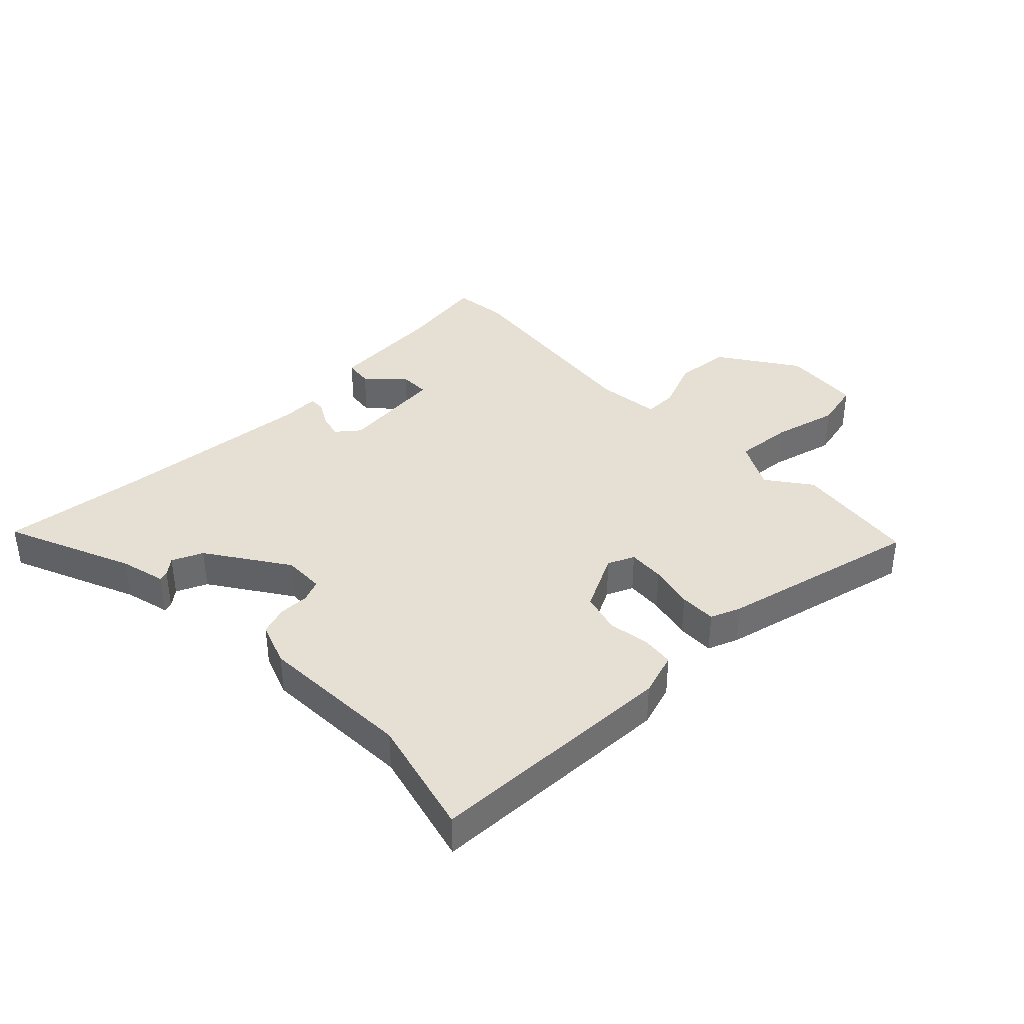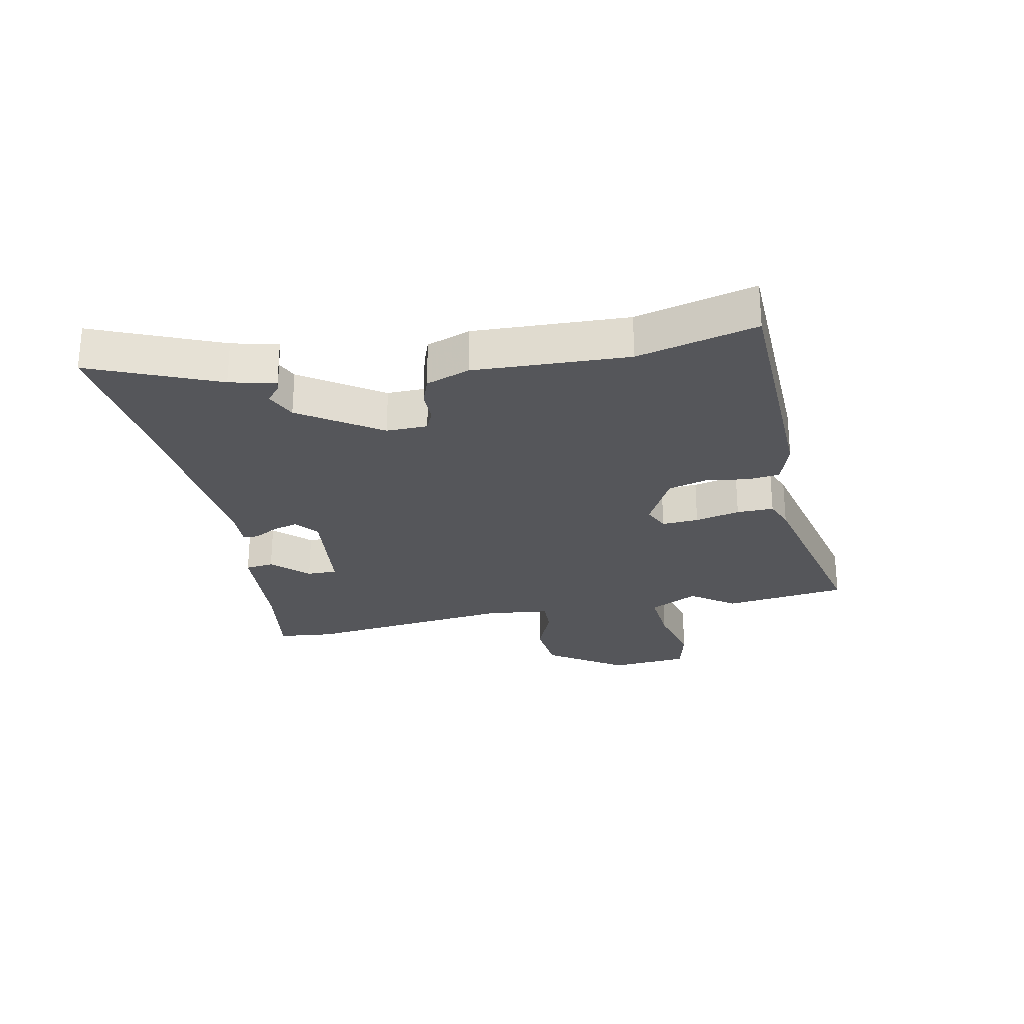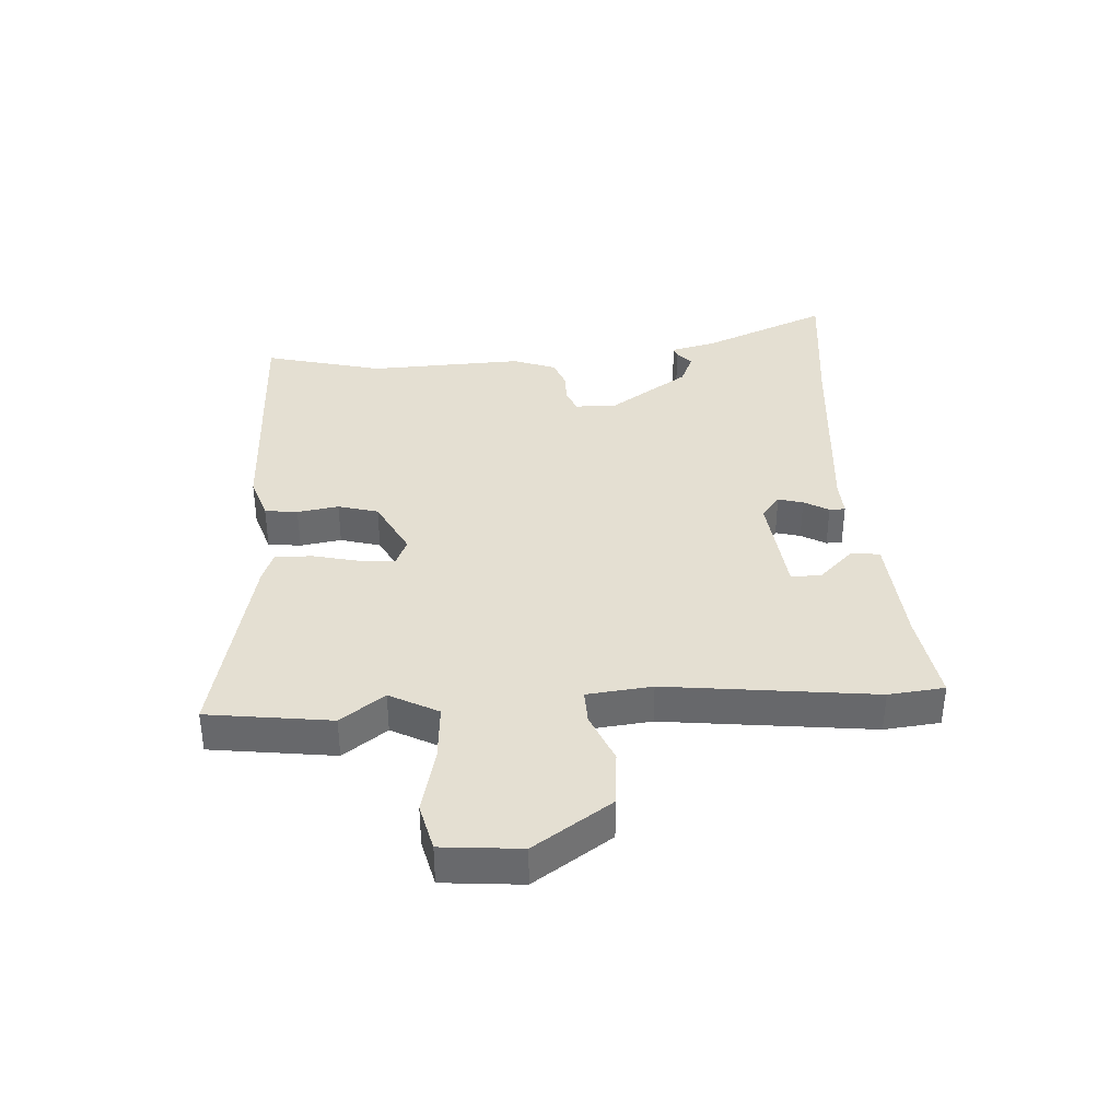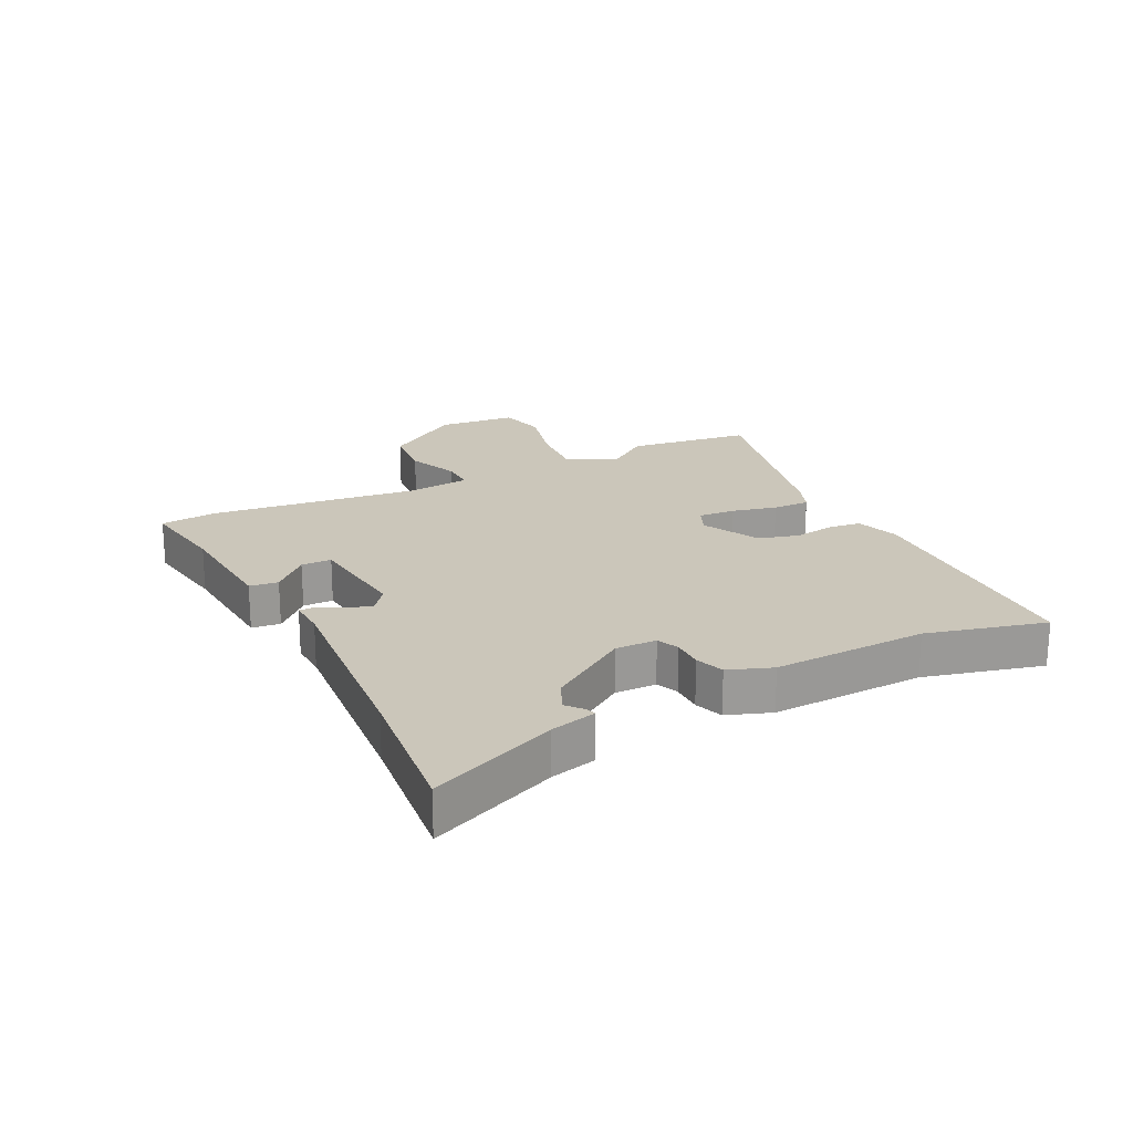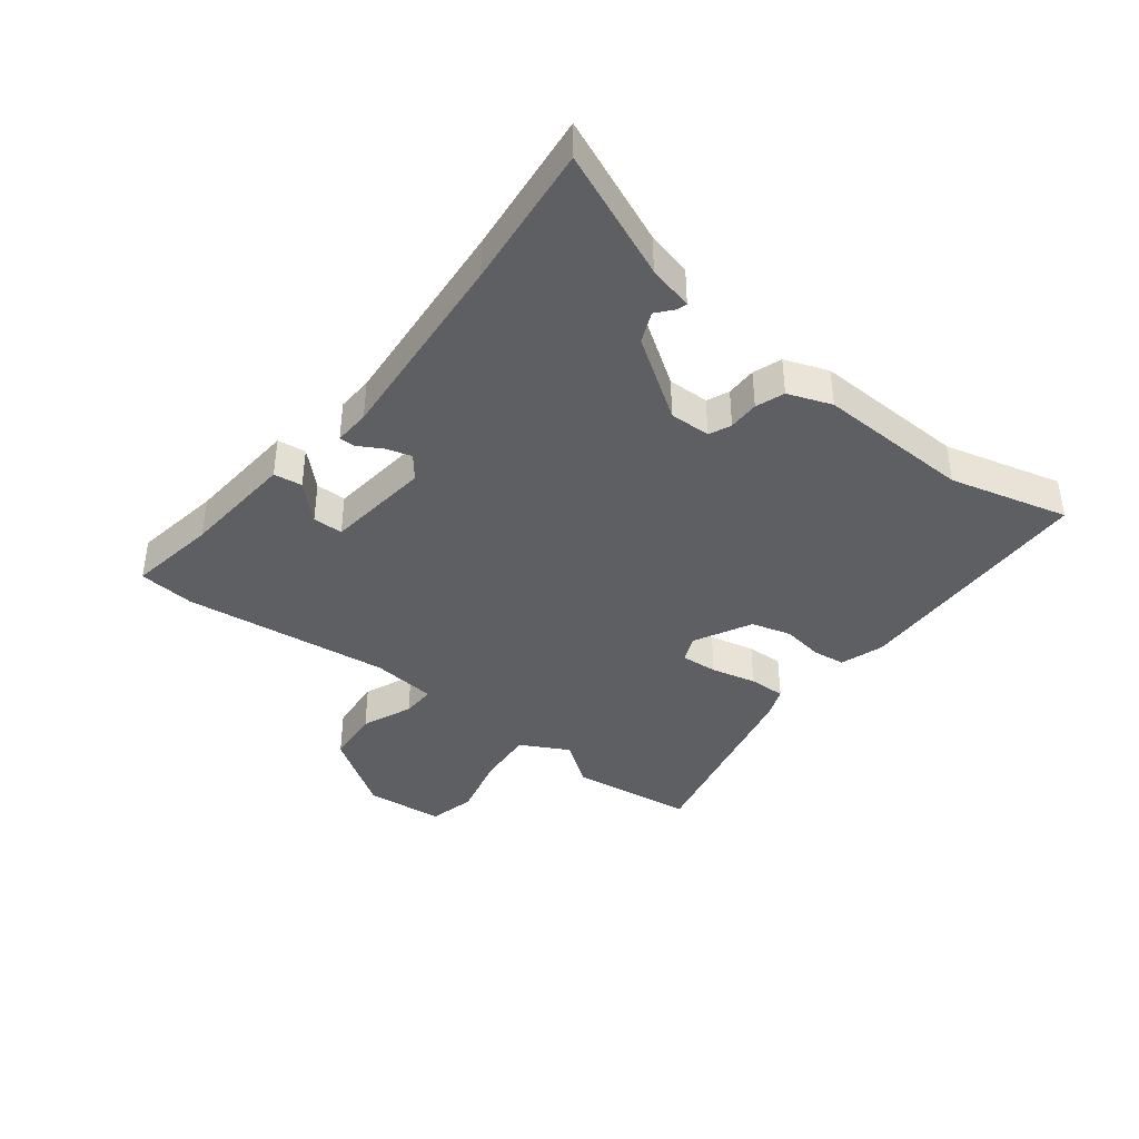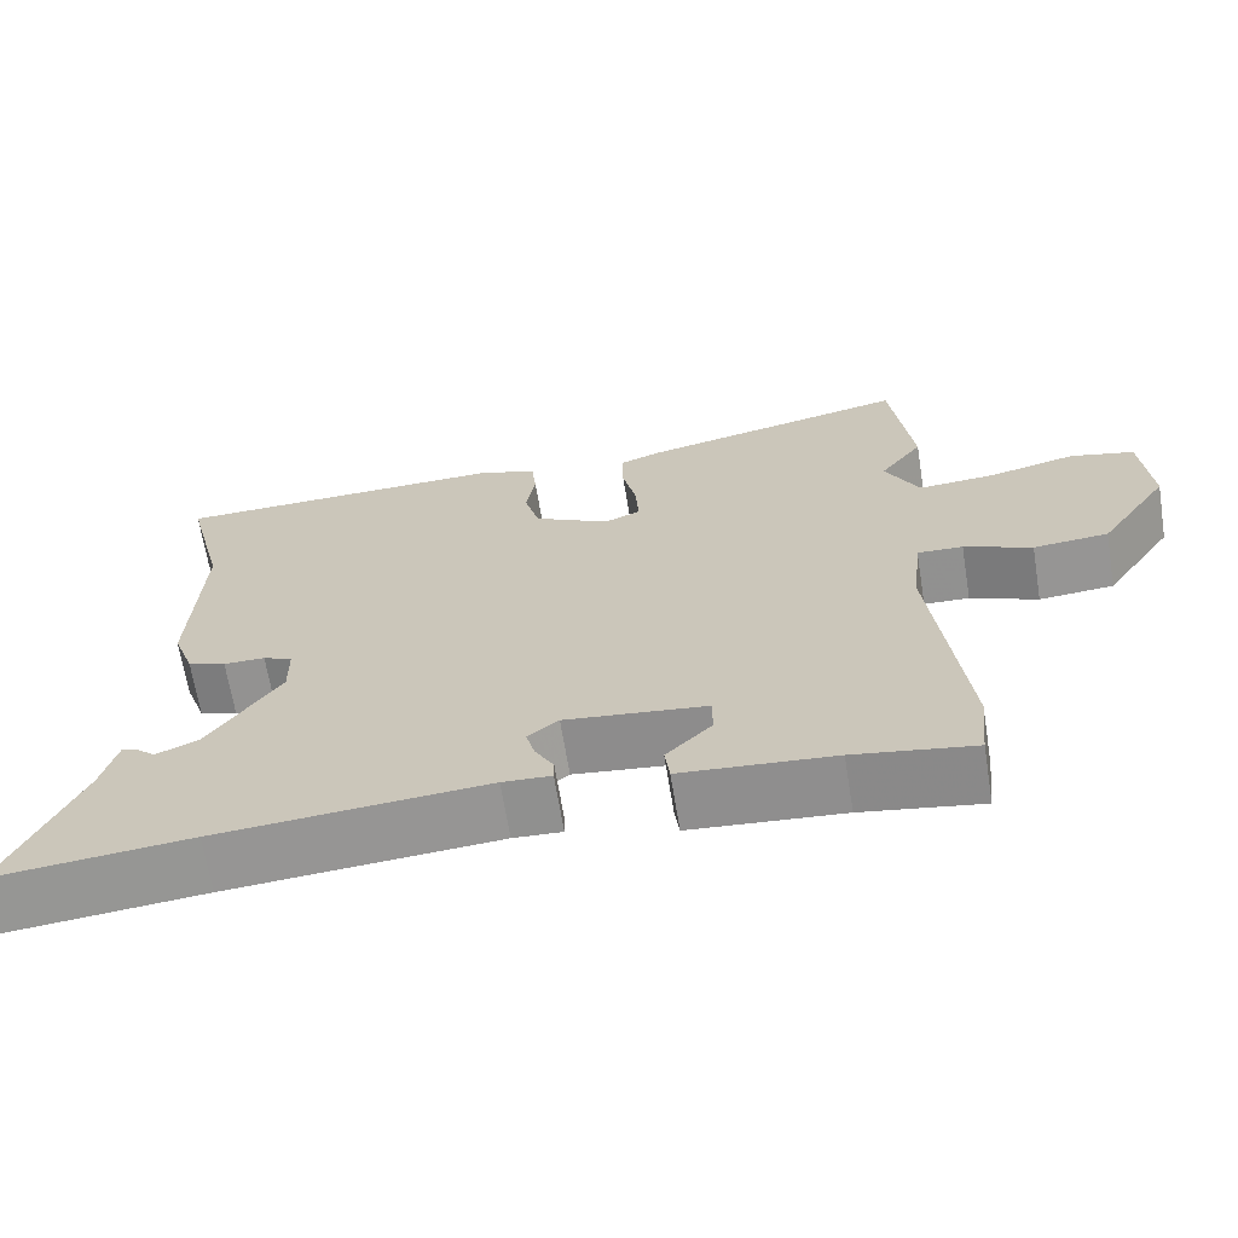
<metadata>
{"format":"obj","ext":"obj","renderer":"f3d","projection":"perspective","resolution":1024,"background":"white","views":[{"elev":37.9,"azim":-43.9,"up":"+Y"},{"elev":-26.0,"azim":-78.2,"up":"+Y"},{"elev":37.2,"azim":86.6,"up":"+Y"},{"elev":21.1,"azim":-116.3,"up":"+Y"},{"elev":-39.7,"azim":-127.6,"up":"+Y"},{"elev":-66.4,"azim":9.2,"up":"+Z"}]}
</metadata>
<code>
v -0.358 0.07 -0.485
v -0.597 0.07 -0.51
v -0.508 0.07 -0.302
v -0.489 0.07 -0.227
v -0.473 0.07 -0.232
v -0.446 0.07 -0.255
v -0.395 0.07 -0.233
v -0.306 0.07 -0.102
v -0.307 0.07 -0.034
v -0.343 0.07 -0.018
v -0.394 0.07 -0.018
v -0.441 0.07 -0.001
v -0.467 0.07 0.071
v -0.456 0.07 0.325
v -0.505 0.07 0.521
v -0.091 0.07 0.531
v -0.019 0.07 0.507
v -0.013 0.07 0.453
v -0.024 0.07 0.385
v -0.006 0.07 0.319
v 0.088 0.07 0.27
v 0.132 0.07 0.289
v 0.128 0.07 0.35
v 0.111 0.07 0.424
v 0.11 0.07 0.485
v 0.16 0.07 0.504
v 0.49 0.07 0.577
v 0.516 0.07 0.373
v 0.463 0.07 0.301
v 0.505 0.07 0.221
v 0.6 0.07 0.228
v 0.707 0.07 0.254
v 0.785 0.07 0.235
v 0.796 0.07 0.105
v 0.71 0.07 -0.022
v 0.618 0.07 -0.03
v 0.535 0.07 0.005
v 0.479 0.07 0.007
v 0.467 0.07 -0.1
v 0.506 0.07 -0.444
v 0.496 0.07 -0.536
v 0.349 0.07 -0.512
v 0.161 0.07 -0.497
v 0.155 0.07 -0.45
v 0.211 0.07 -0.393
v 0.211 0.07 -0.343
v 0.037 0.07 -0.323
v -0.001 0.07 -0.353
v 0.01 0.07 -0.394
v 0.033 0.07 -0.435
v 0.033 0.07 -0.461
v -0.027 0.07 -0.458
v -0.358 0 -0.485
v -0.597 0 -0.51
v -0.508 0 -0.302
v -0.489 0 -0.227
v -0.473 0 -0.232
v -0.446 0 -0.255
v -0.395 0 -0.233
v -0.306 0 -0.102
v -0.307 0 -0.034
v -0.343 0 -0.018
v -0.394 0 -0.018
v -0.441 0 -0.001
v -0.467 0 0.071
v -0.456 0 0.325
v -0.505 0 0.521
v -0.091 0 0.531
v -0.019 0 0.507
v -0.013 0 0.453
v -0.024 0 0.385
v -0.006 0 0.319
v 0.088 0 0.27
v 0.132 0 0.289
v 0.128 0 0.35
v 0.111 0 0.424
v 0.11 0 0.485
v 0.16 0 0.504
v 0.49 0 0.577
v 0.516 0 0.373
v 0.463 0 0.301
v 0.505 0 0.221
v 0.6 0 0.228
v 0.707 0 0.254
v 0.785 0 0.235
v 0.796 0 0.105
v 0.71 0 -0.022
v 0.618 0 -0.03
v 0.535 0 0.005
v 0.479 0 0.007
v 0.467 0 -0.1
v 0.506 0 -0.444
v 0.496 0 -0.536
v 0.349 0 -0.512
v 0.161 0 -0.497
v 0.155 0 -0.45
v 0.211 0 -0.393
v 0.211 0 -0.343
v 0.037 0 -0.323
v -0.001 0 -0.353
v 0.01 0 -0.394
v 0.033 0 -0.435
v 0.033 0 -0.461
v -0.027 0 -0.458
f 49 50 51 52
f 48 49 52 1
f 47 48 1 2
f 42 43 44 45
f 42 45 46
f 39 40 41 42
f 38 39 42 46
f 34 35 36 37
f 34 37 38
f 31 32 33 34
f 30 31 34 38
f 29 30 38 46
f 27 28 29
f 23 24 25 26
f 22 23 26 27
f 16 17 18 19
f 14 15 16 19
f 14 19 20
f 13 14 20 21
f 10 11 12 13
f 9 10 13 21
f 3 4 5 6
f 47 2 3 6
f 47 6 7
f 46 47 7 8
f 22 27 29 46
f 21 22 46
f 8 9 21 46
f 104 103 102 101
f 53 104 101 100
f 54 53 100 99
f 97 96 95 94
f 98 97 94
f 94 93 92 91
f 98 94 91 90
f 89 88 87 86
f 90 89 86
f 86 85 84 83
f 90 86 83 82
f 98 90 82 81
f 81 80 79
f 78 77 76 75
f 79 78 75 74
f 71 70 69 68
f 71 68 67 66
f 72 71 66
f 73 72 66 65
f 65 64 63 62
f 73 65 62 61
f 58 57 56 55
f 58 55 54 99
f 59 58 99
f 60 59 99 98
f 98 81 79 74
f 98 74 73
f 98 73 61 60
f 1 53 54 2
f 2 54 55 3
f 3 55 56 4
f 4 56 57 5
f 5 57 58 6
f 6 58 59 7
f 7 59 60 8
f 8 60 61 9
f 9 61 62 10
f 10 62 63 11
f 11 63 64 12
f 12 64 65 13
f 13 65 66 14
f 14 66 67 15
f 15 67 68 16
f 16 68 69 17
f 17 69 70 18
f 18 70 71 19
f 19 71 72 20
f 20 72 73 21
f 21 73 74 22
f 22 74 75 23
f 23 75 76 24
f 24 76 77 25
f 25 77 78 26
f 26 78 79 27
f 27 79 80 28
f 28 80 81 29
f 29 81 82 30
f 30 82 83 31
f 31 83 84 32
f 32 84 85 33
f 33 85 86 34
f 34 86 87 35
f 35 87 88 36
f 36 88 89 37
f 37 89 90 38
f 38 90 91 39
f 39 91 92 40
f 40 92 93 41
f 41 93 94 42
f 42 94 95 43
f 43 95 96 44
f 44 96 97 45
f 45 97 98 46
f 46 98 99 47
f 47 99 100 48
f 48 100 101 49
f 49 101 102 50
f 50 102 103 51
f 51 103 104 52
f 52 104 53 1

</code>
